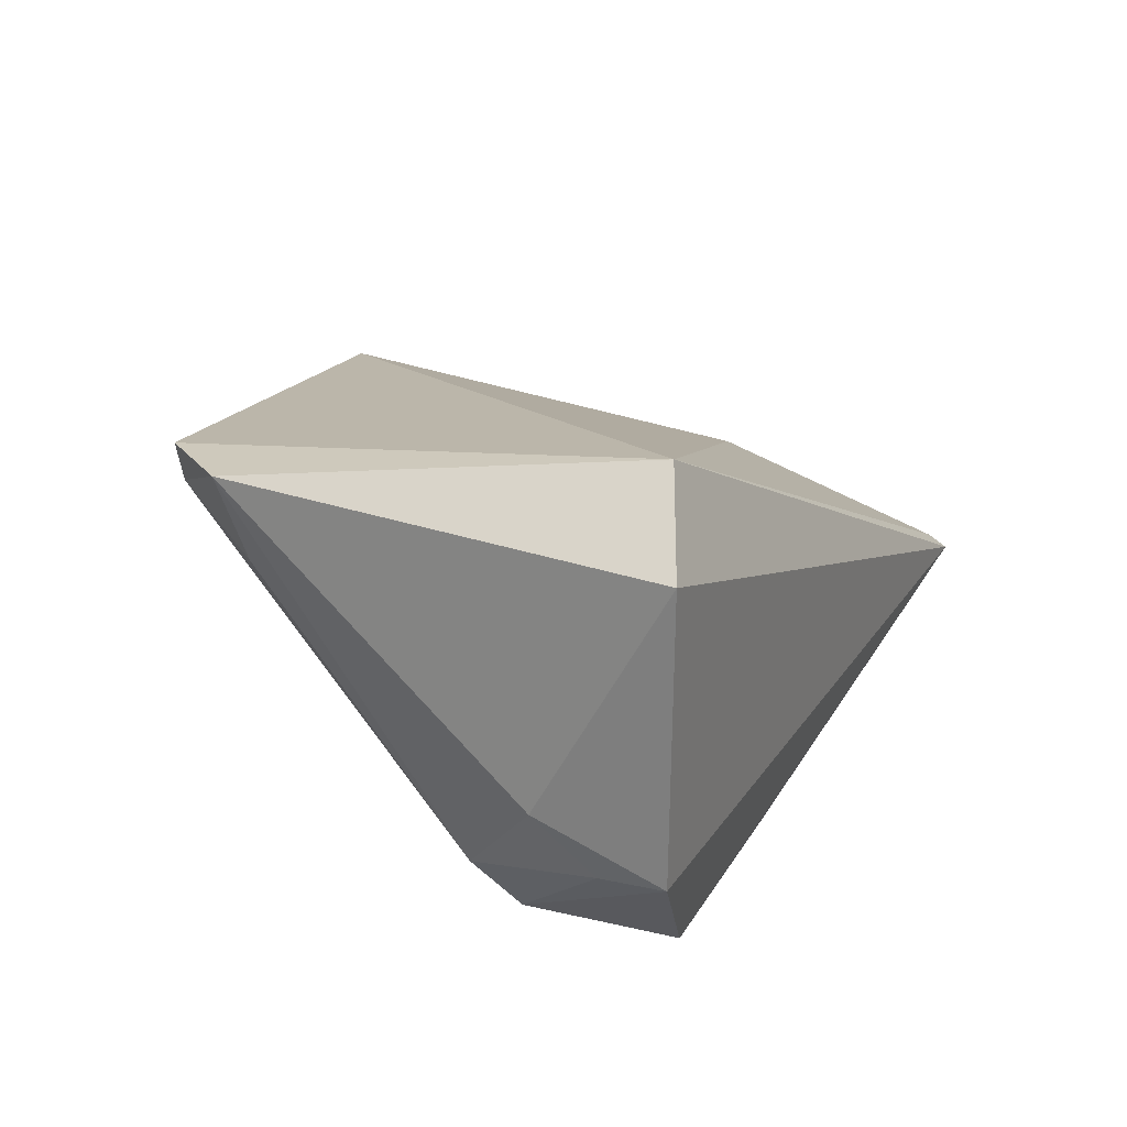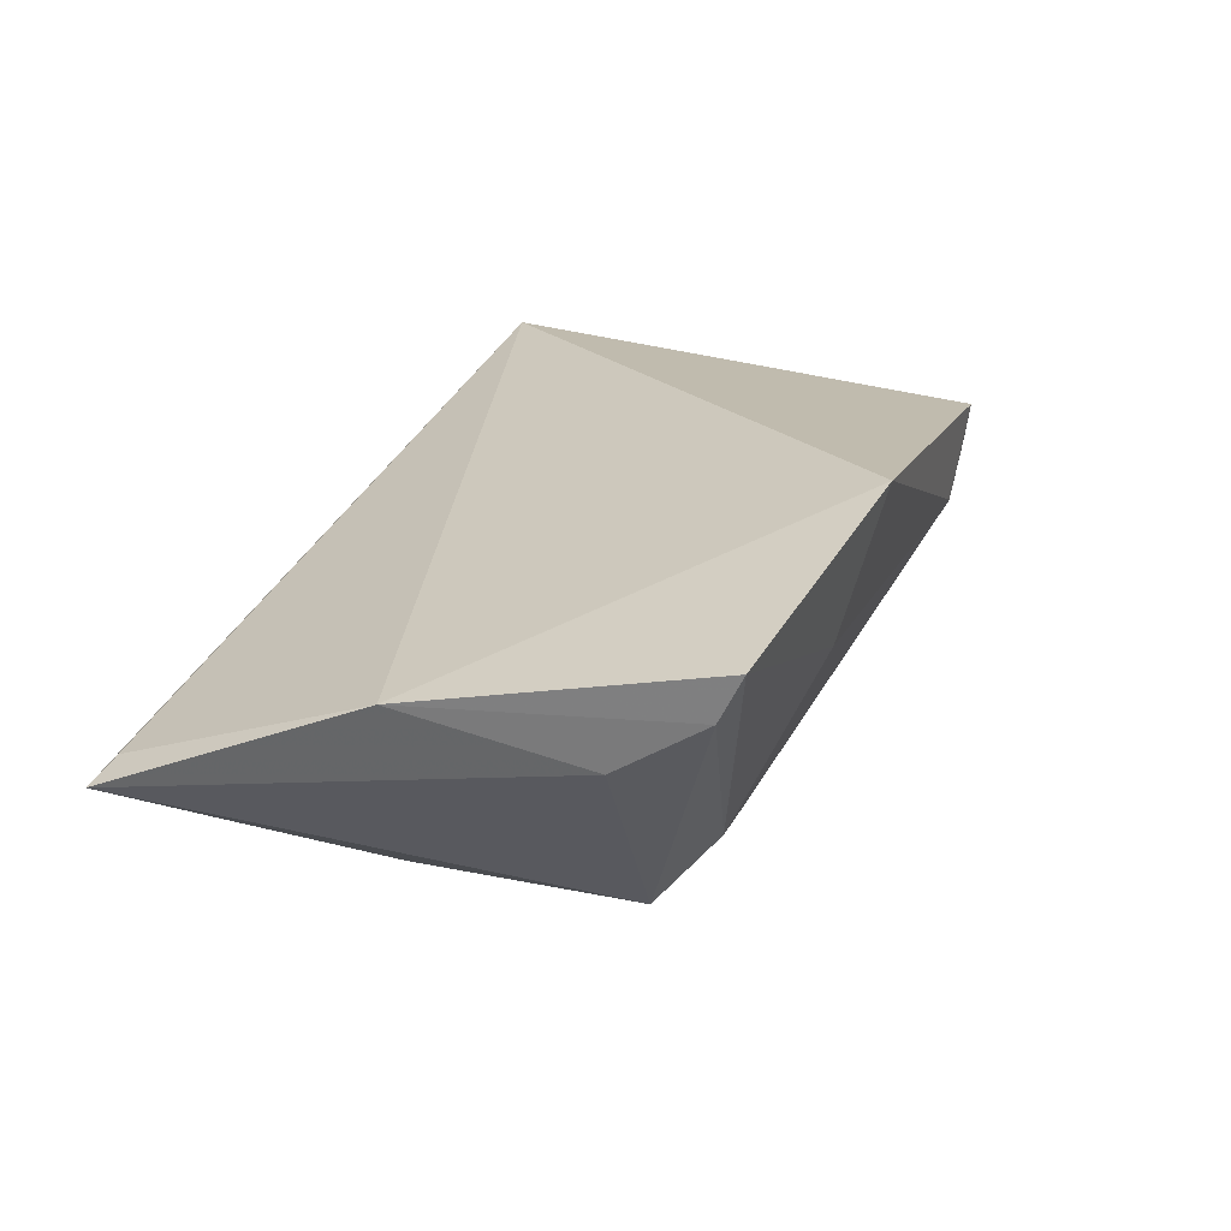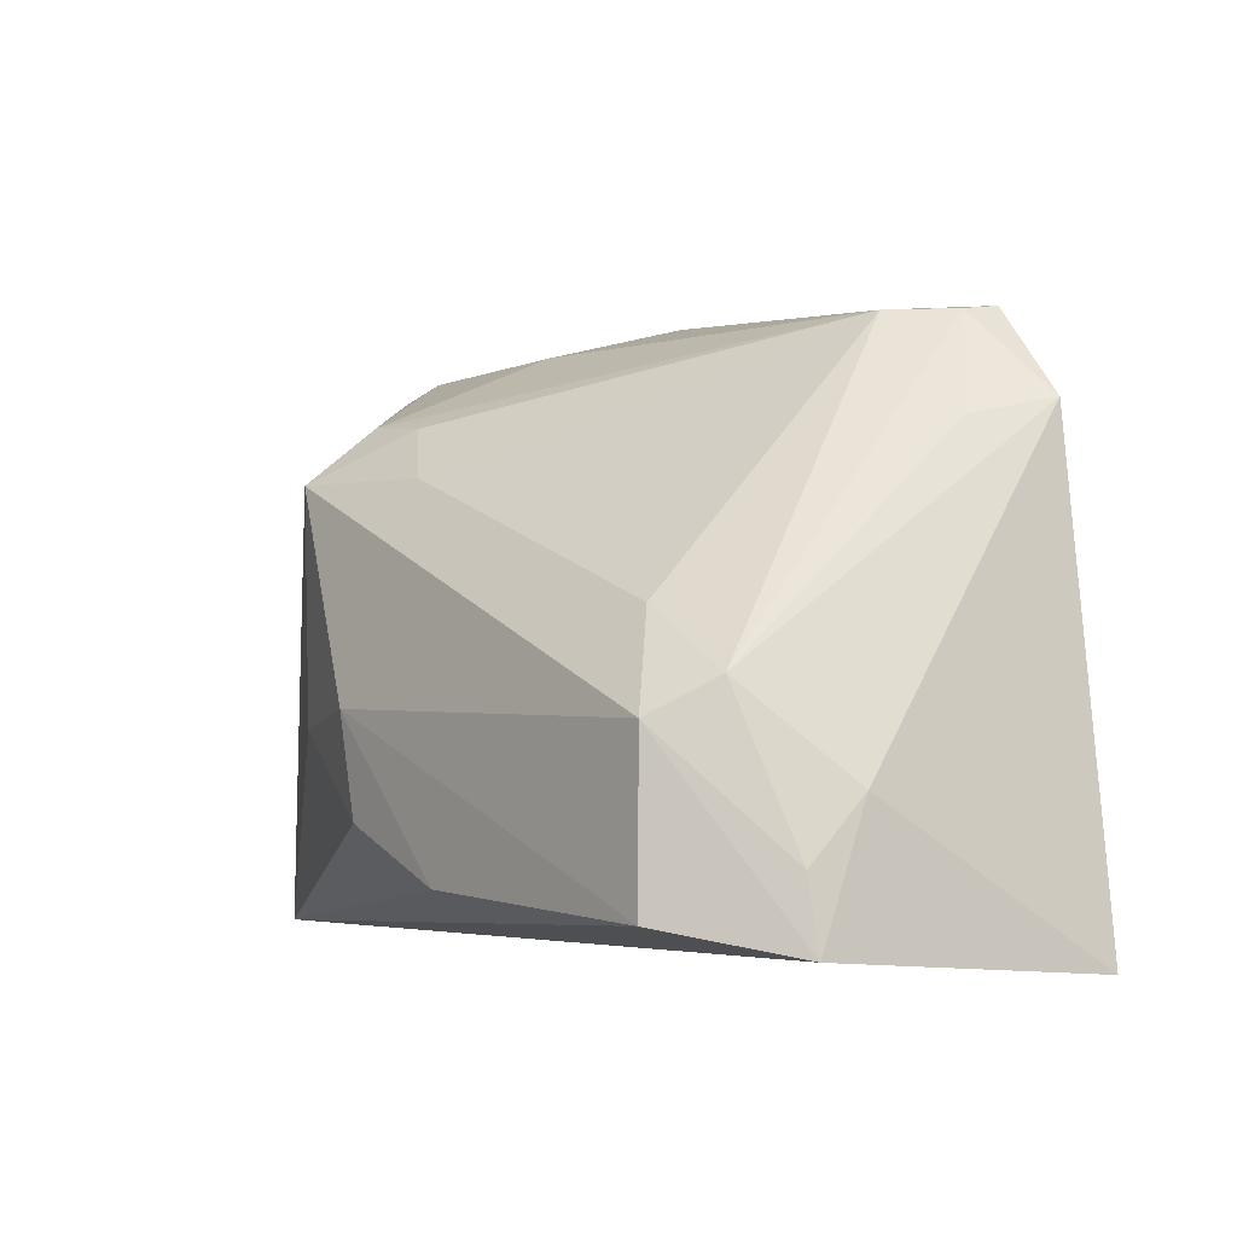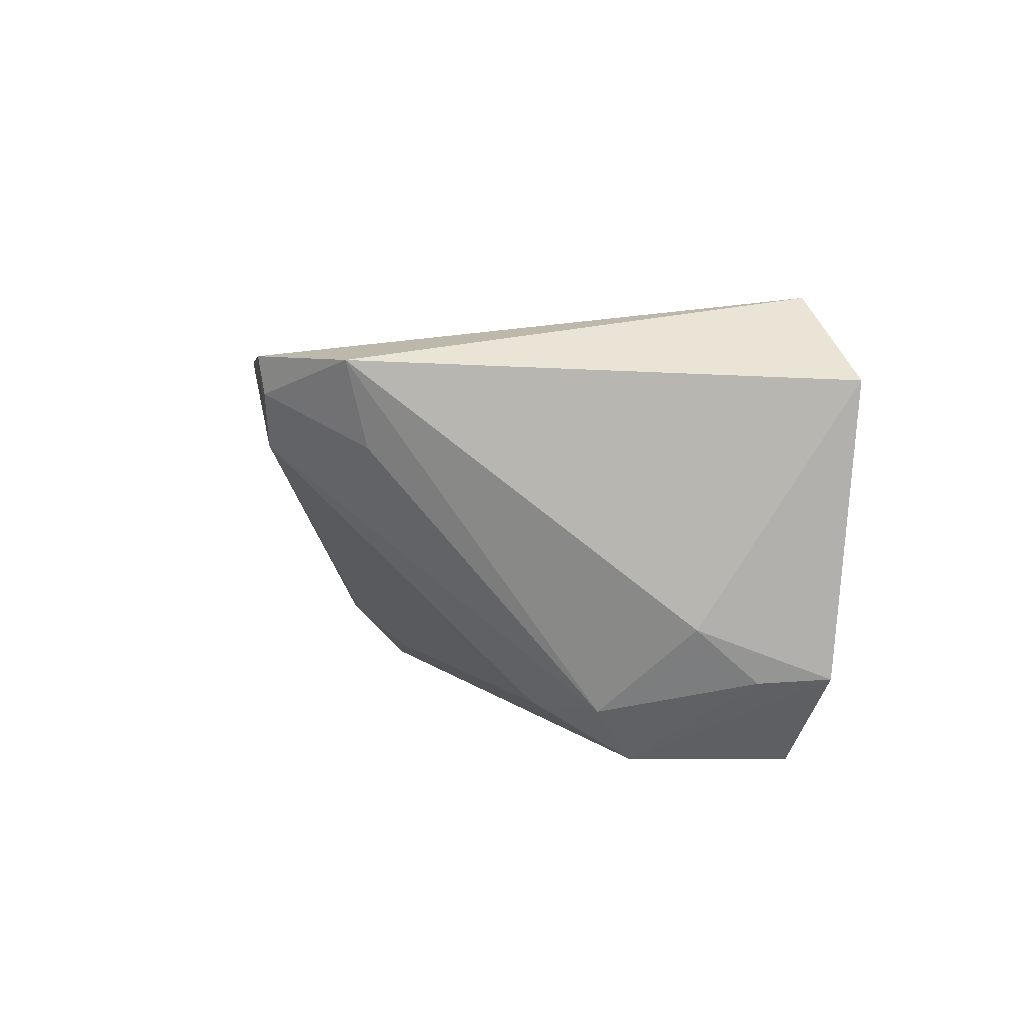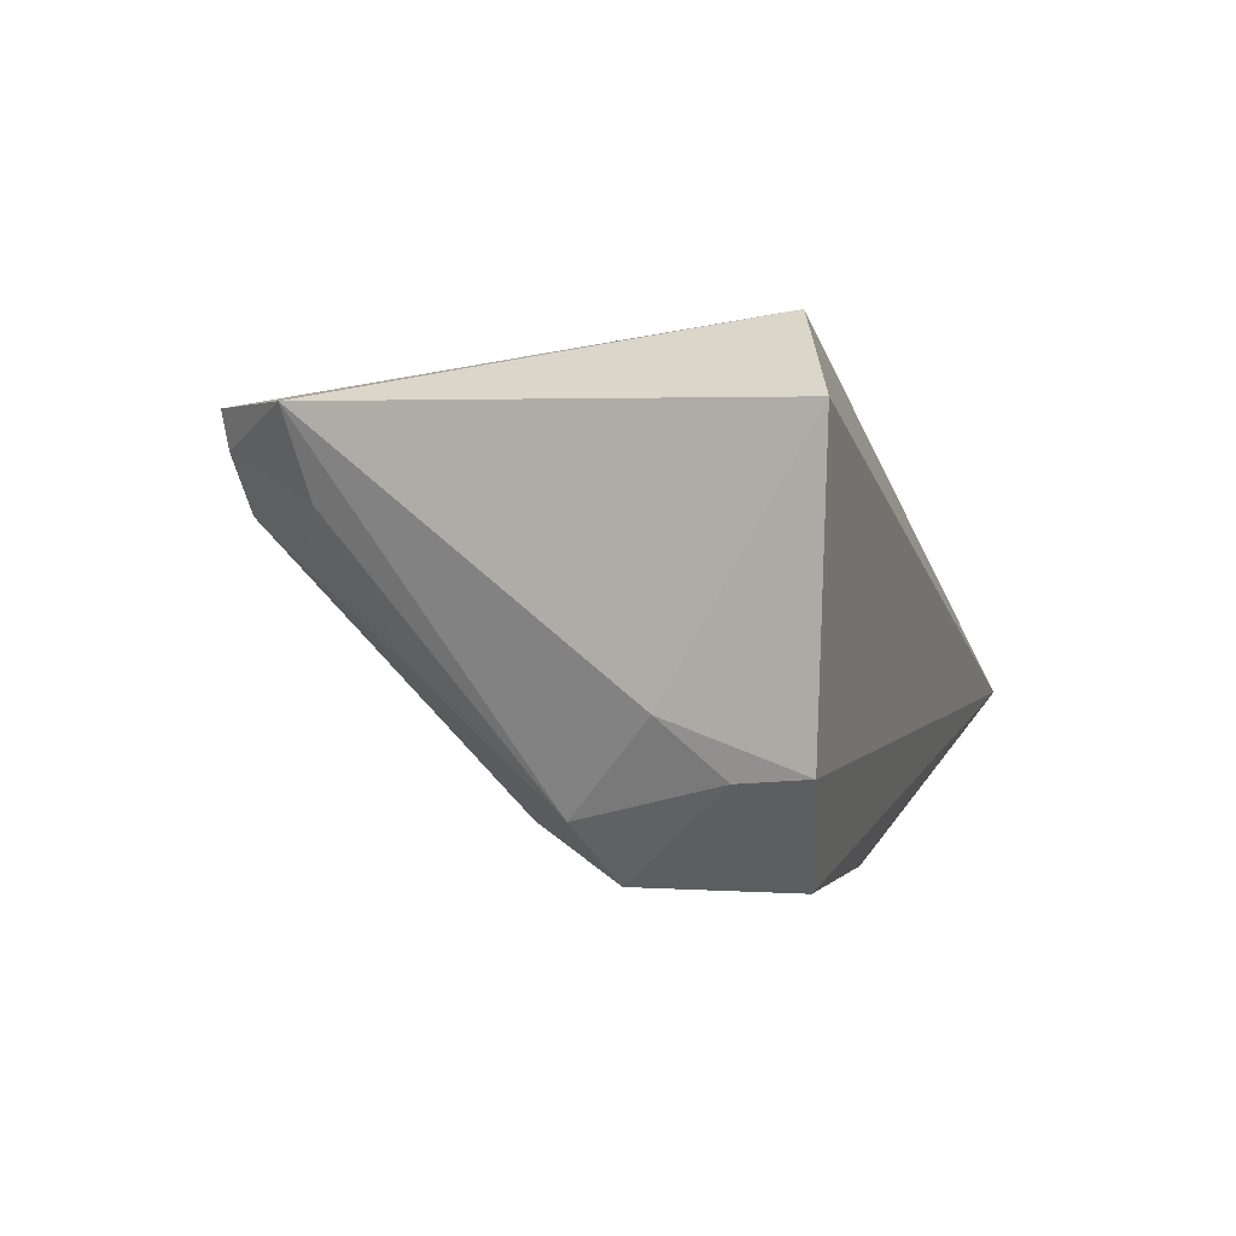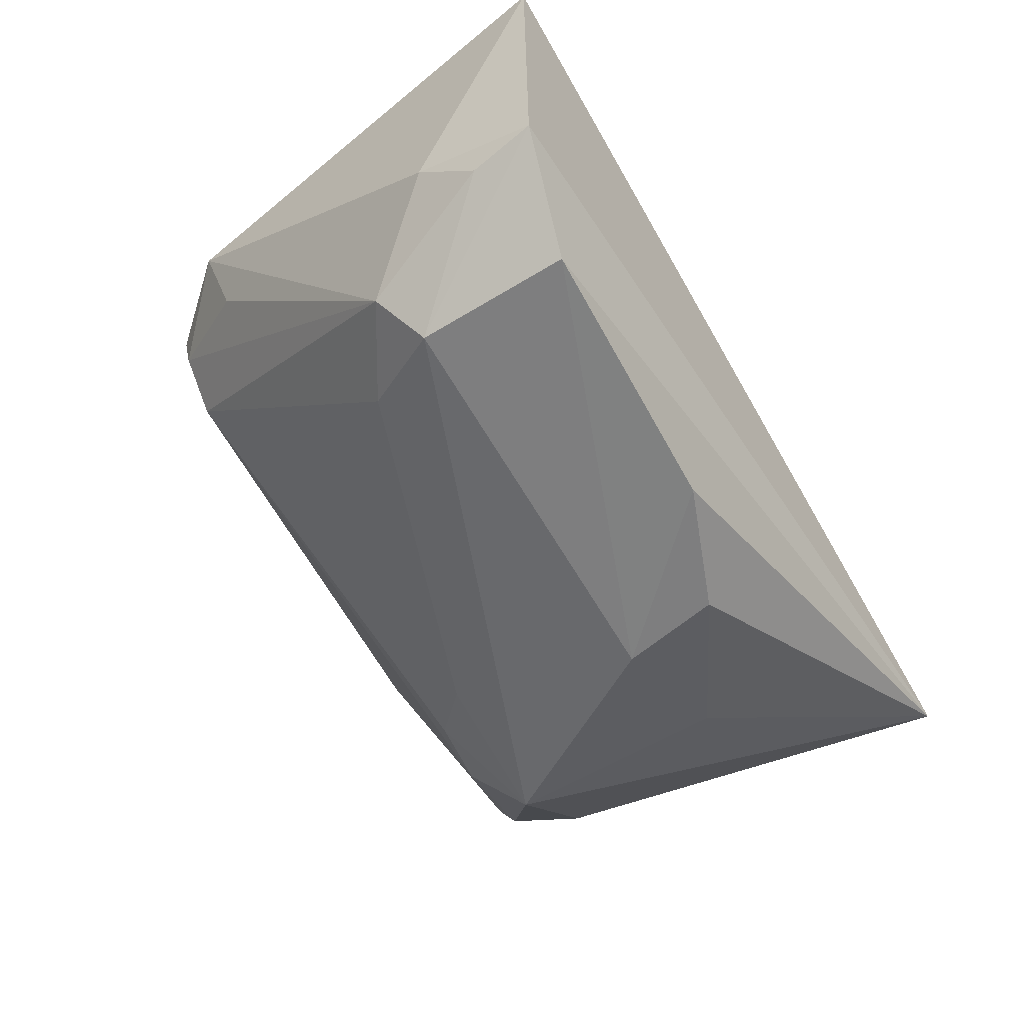
<metadata>
{"format":"obj","ext":"obj","renderer":"f3d","projection":"perspective","resolution":1024,"background":"white","views":[{"elev":17.7,"azim":114.3,"up":"+Y"},{"elev":13.0,"azim":-67.4,"up":"+Y"},{"elev":-4.3,"azim":53.3,"up":"+Z"},{"elev":4.1,"azim":88.0,"up":"+Y"},{"elev":-1.0,"azim":107.3,"up":"+Y"},{"elev":-58.9,"azim":122.3,"up":"+Y"}]}
</metadata>
<code>
v -0.0284 -0.02759 0.1666
v -0.01927 -0.04847 0.1326
v -0.02384 -0.0231 0.124
v -0.09094 -0.04794 0.1222
v -0.07294 -0.05754 0.1561
v -0.01942 -0.05233 0.1223
v -0.0639 -0.02804 0.1702
v -0.01653 -0.02944 0.1208
v -0.02741 -0.05994 0.137
v -0.09072 -0.03987 0.1445
v -0.03265 -0.03489 0.1661
v -0.02239 -0.02791 0.1593
v -0.02432 -0.05556 0.1398
v -0.0611 -0.06004 0.1304
v -0.0884 -0.04616 0.1232
v -0.08663 -0.04404 0.1585
v -0.06619 -0.03948 0.167
v -0.0317 -0.05603 0.1446
v -0.02885 -0.03061 0.1661
v -0.02015 -0.05274 0.1278
v -0.06212 -0.06063 0.1386
v -0.02739 -0.06004 0.1243
v -0.08692 -0.03649 0.168
v -0.0709 -0.05248 0.1608
v -0.06049 -0.0552 0.1556
v -0.02451 -0.03474 0.1578
v -0.07392 -0.05646 0.1375
v -0.05055 -0.06015 0.126
v -0.08639 -0.04004 0.1658
v -0.06504 -0.05233 0.1601
f 7 1 3
f 8 2 6
f 8 6 4
f 8 4 3
f 10 7 3
f 11 1 7
f 12 2 8
f 12 8 3
f 12 3 1
f 13 2 12
f 15 10 3
f 15 3 4
f 15 4 10
f 16 10 4
f 16 4 5
f 17 11 7
f 18 13 11
f 18 9 13
f 19 12 1
f 19 1 11
f 19 11 13
f 20 13 9
f 20 9 6
f 20 6 2
f 20 2 13
f 21 9 5
f 22 4 6
f 22 6 9
f 22 9 21
f 23 7 10
f 23 17 7
f 24 11 17
f 24 17 23
f 25 5 9
f 25 9 18
f 25 18 11
f 26 19 13
f 26 13 12
f 26 12 19
f 27 21 5
f 27 5 4
f 27 4 14
f 27 14 21
f 28 14 4
f 28 4 22
f 28 22 21
f 28 21 14
f 29 23 10
f 29 10 16
f 29 16 5
f 29 24 23
f 29 5 24
f 30 24 5
f 30 5 25
f 30 25 11
f 30 11 24

</code>
